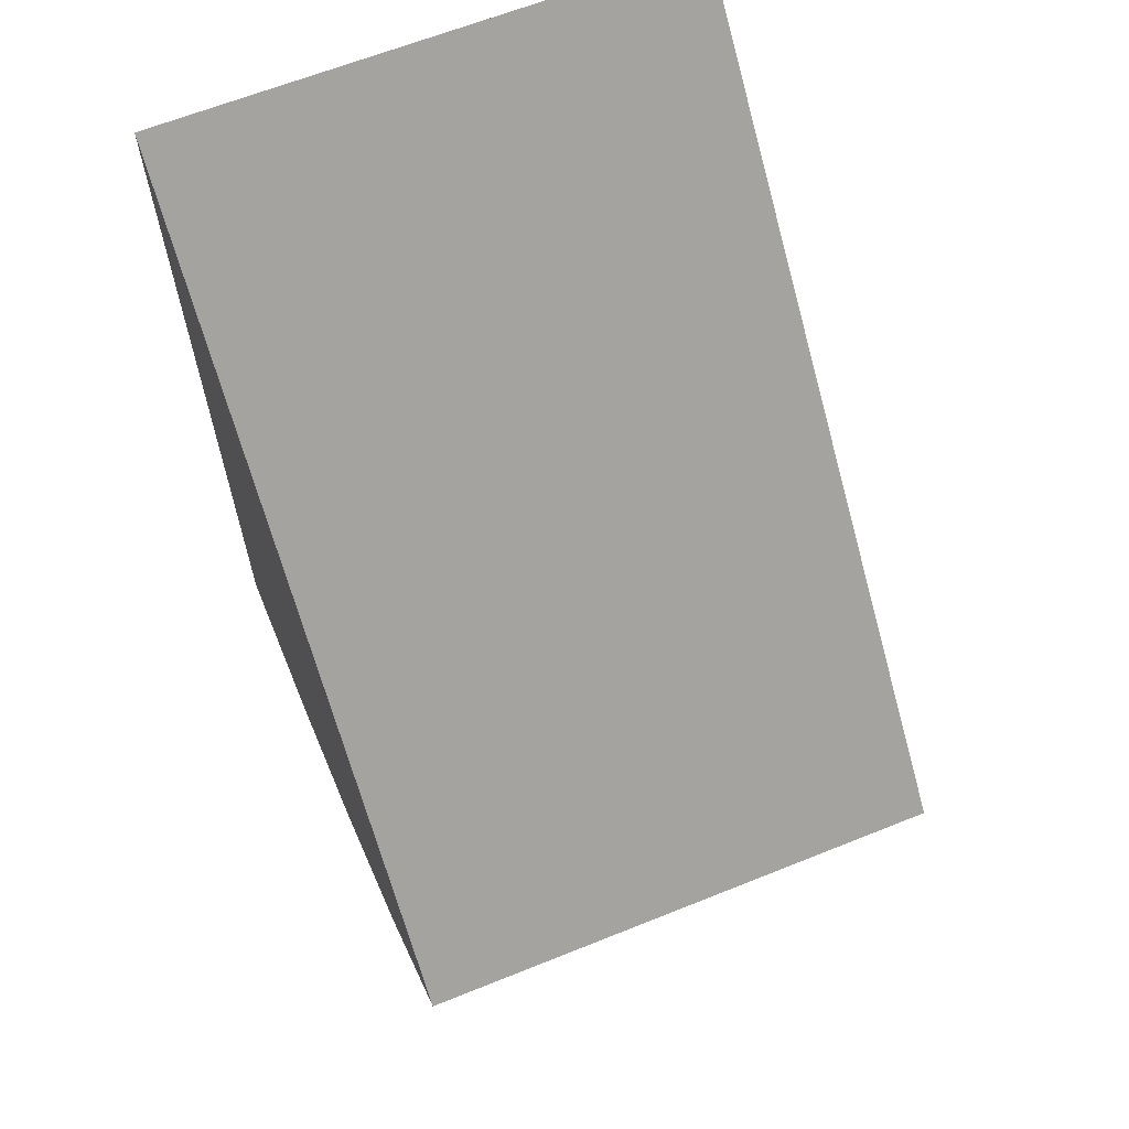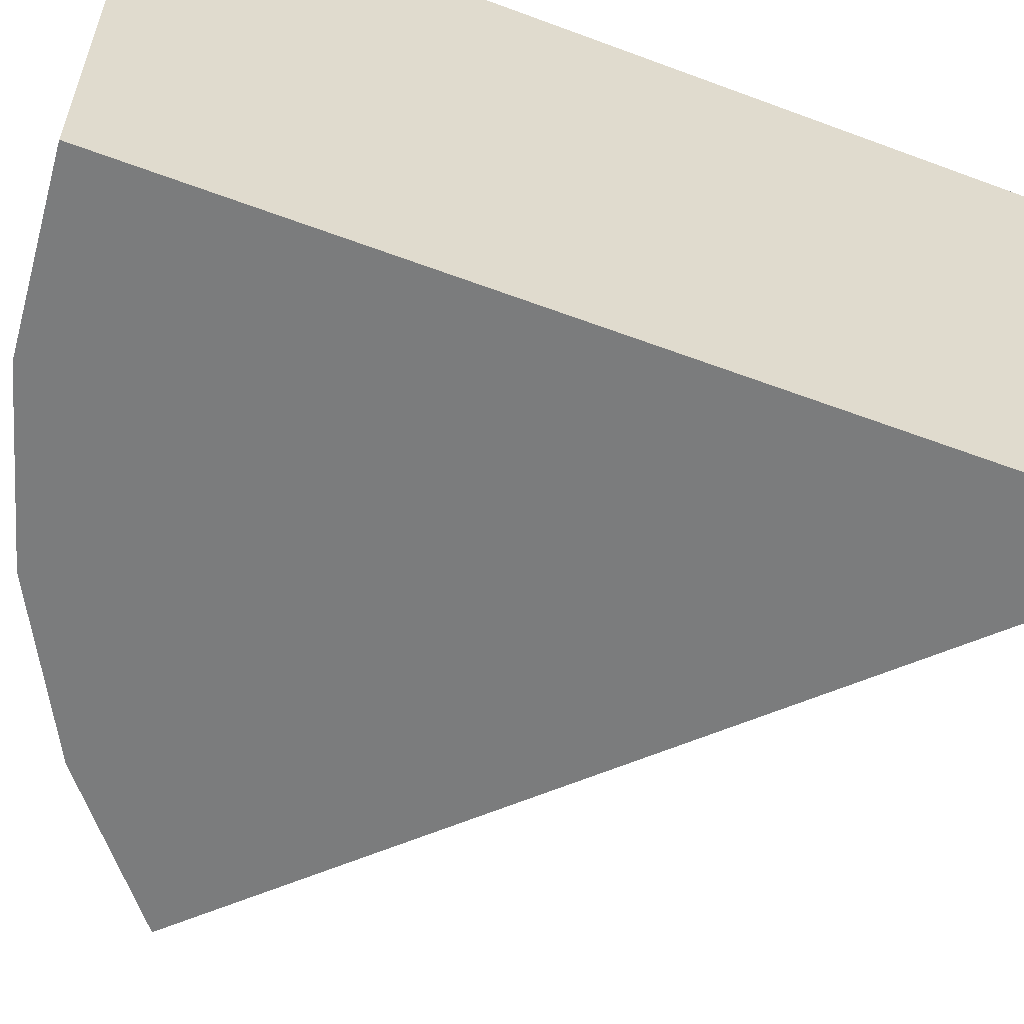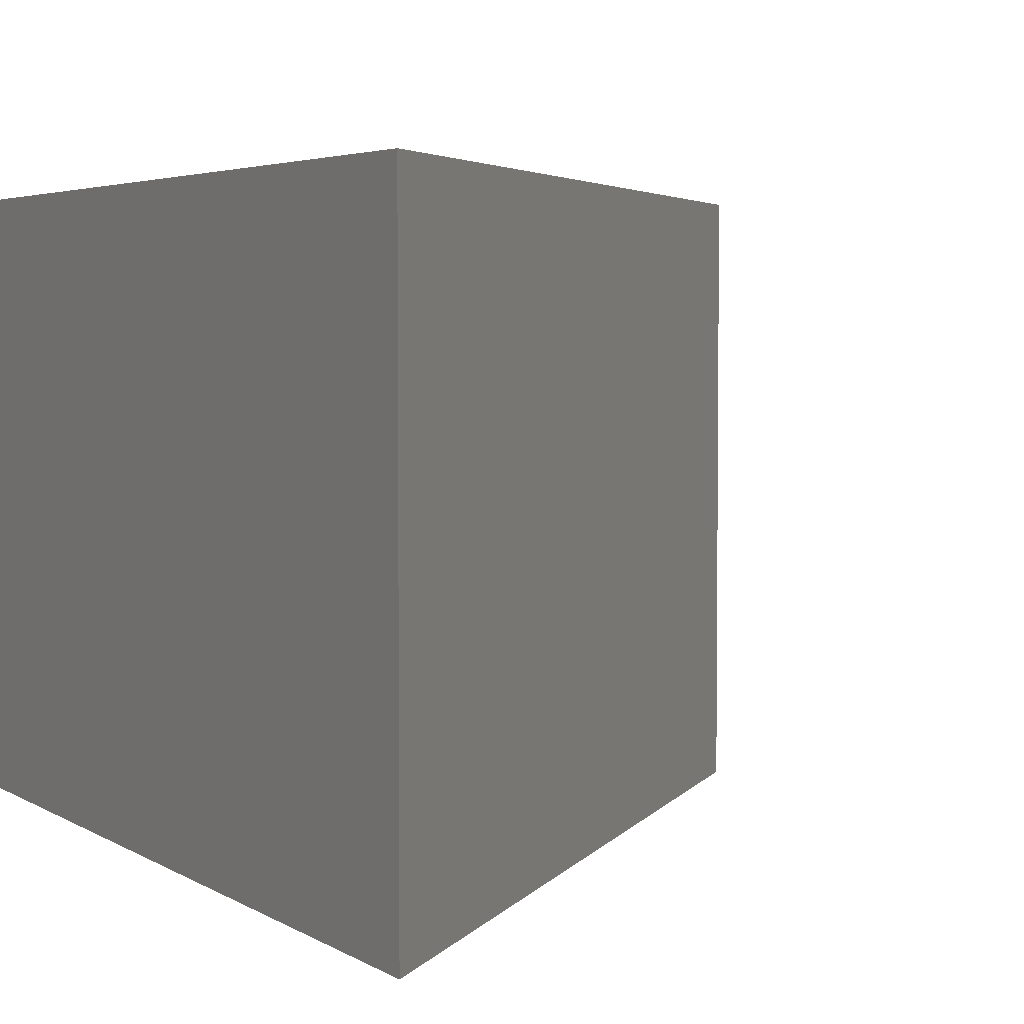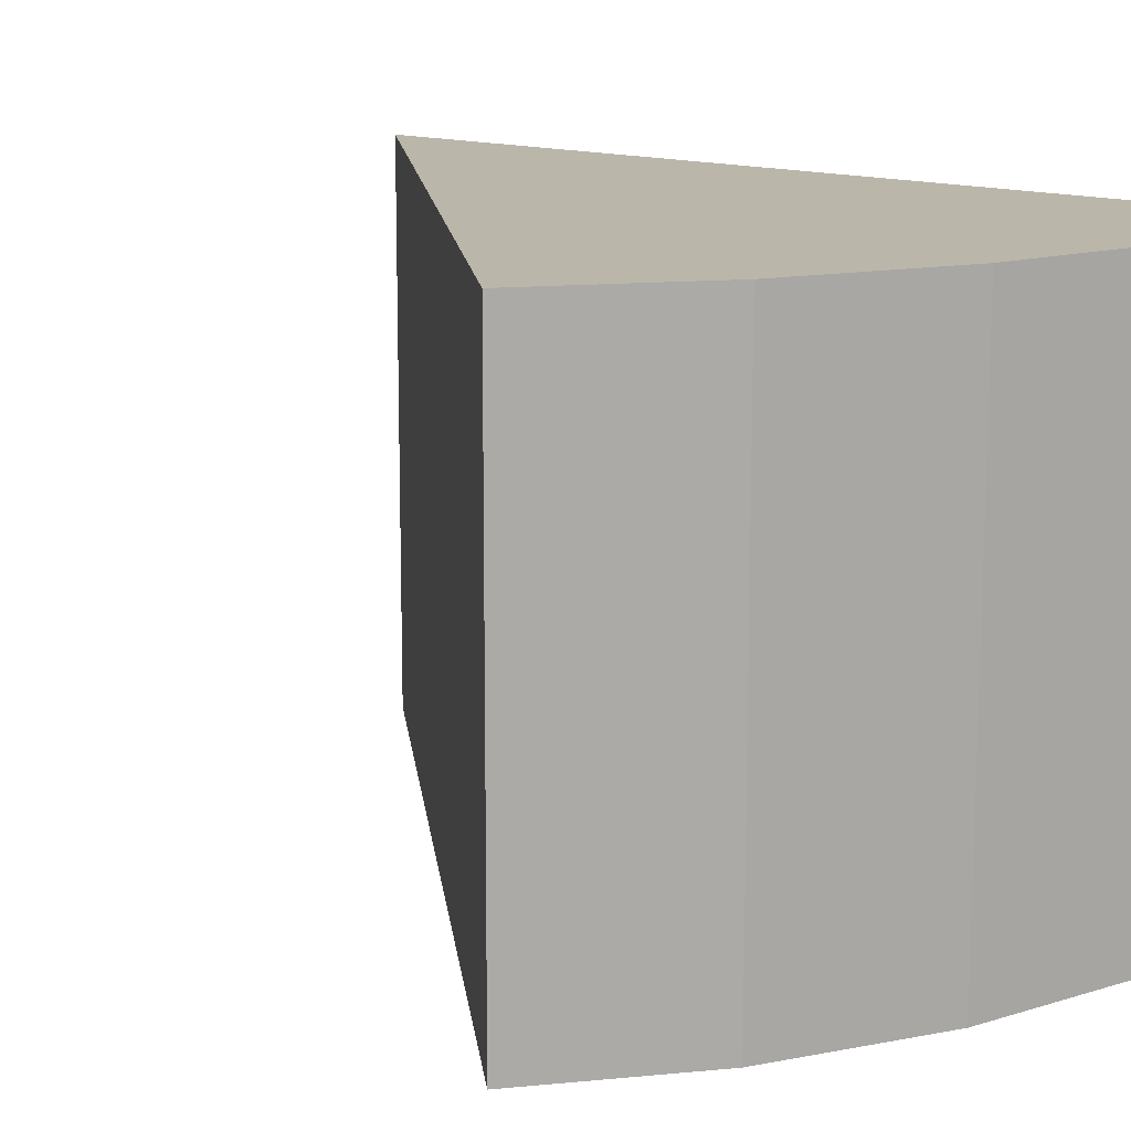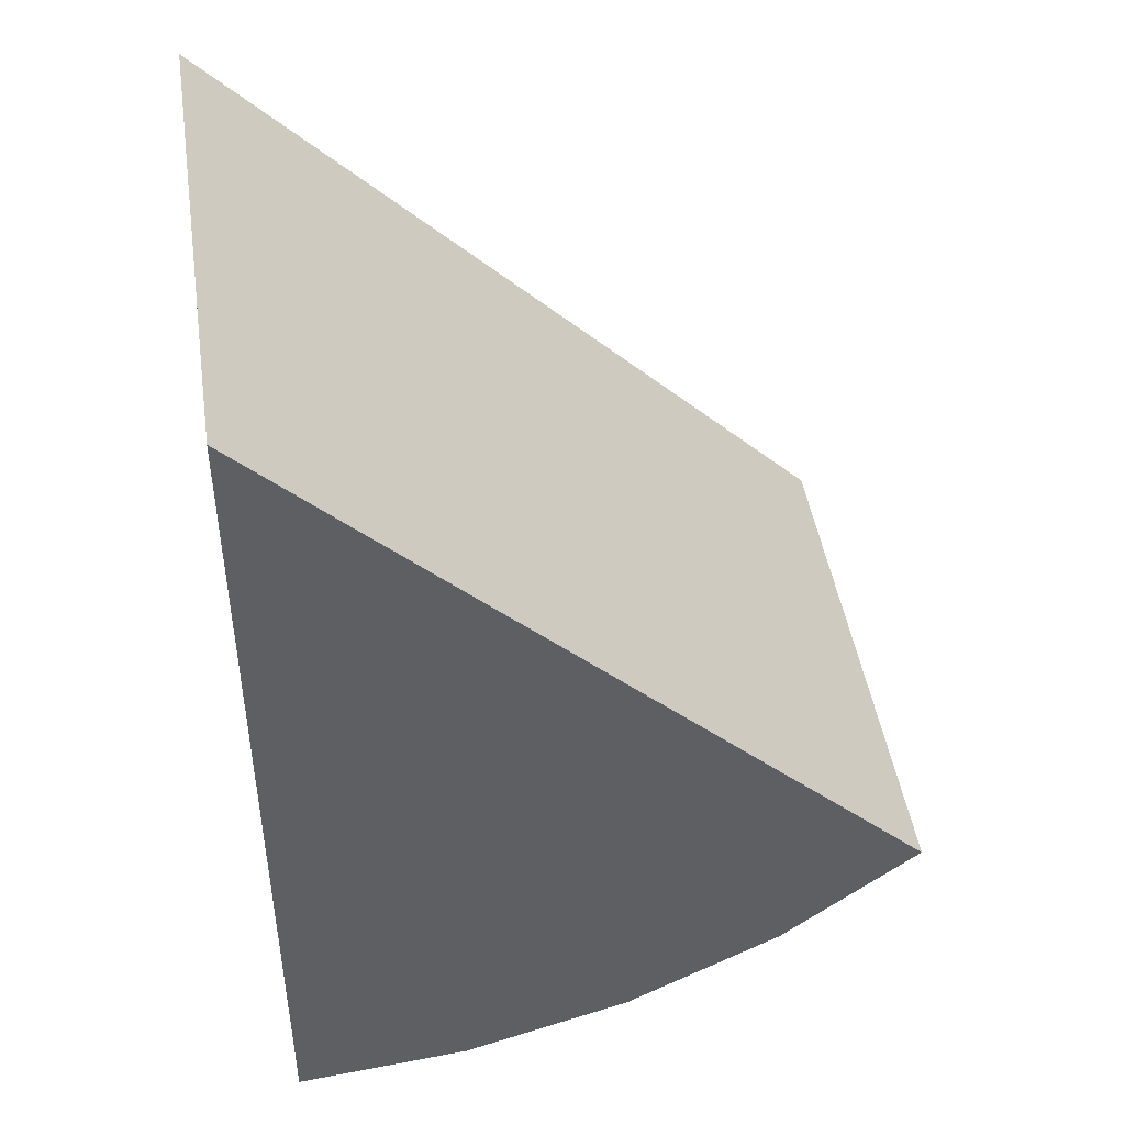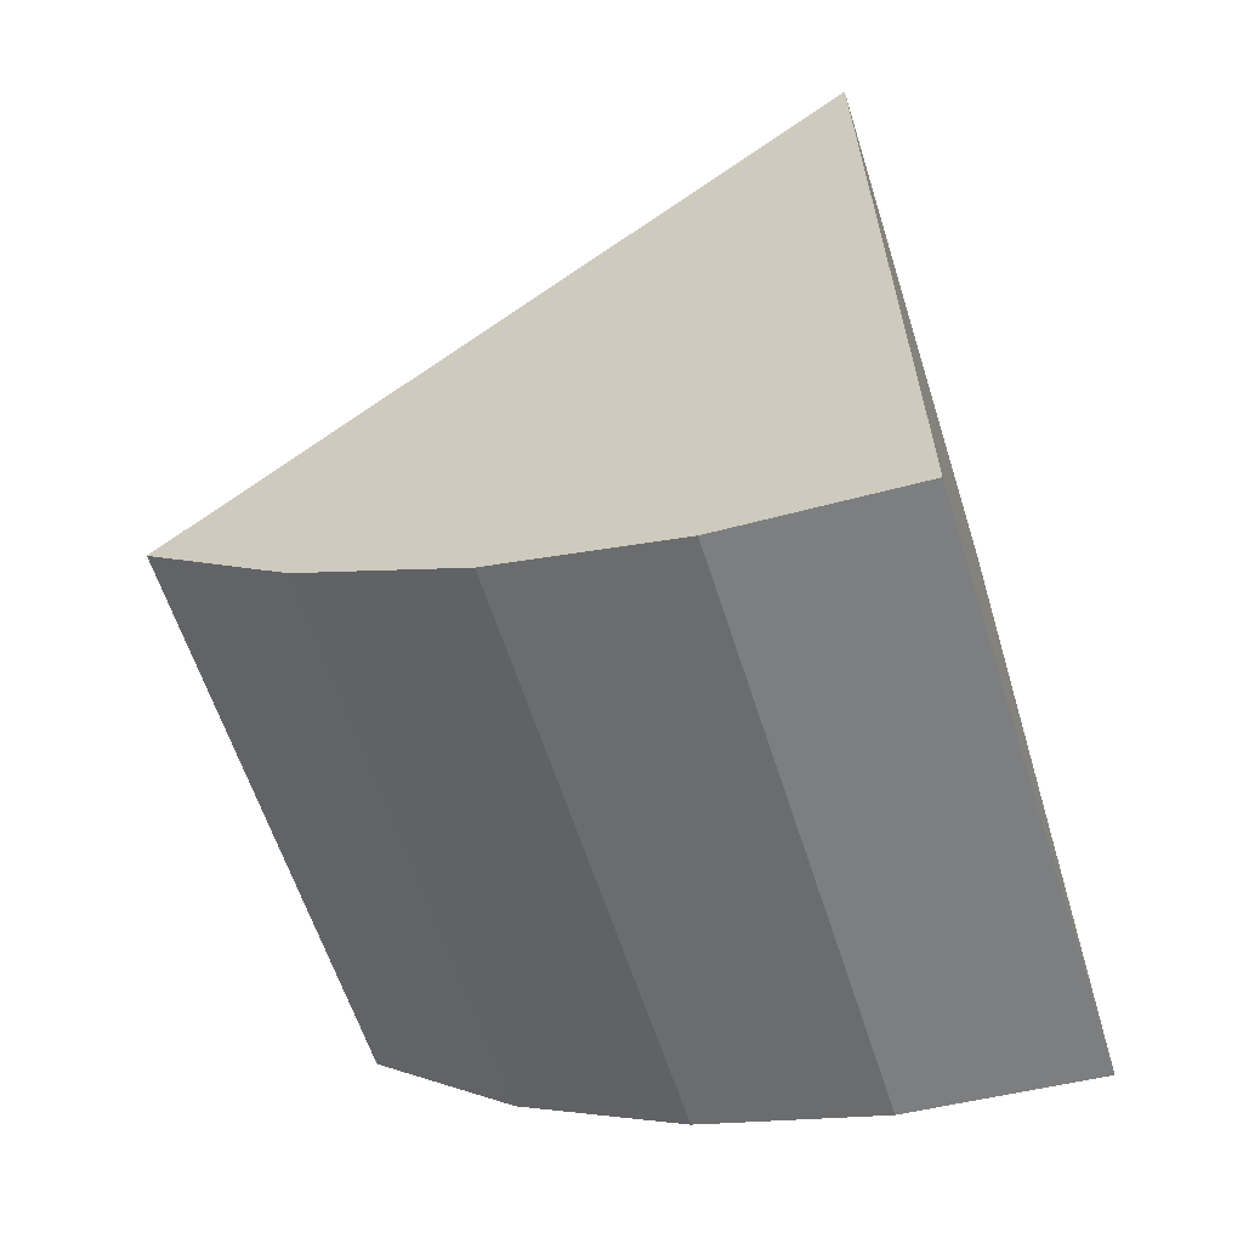
<metadata>
{"format":"obj","ext":"obj","renderer":"f3d","projection":"perspective","resolution":1024,"background":"white","views":[{"elev":63.9,"azim":67.9,"up":"+Z"},{"elev":-58.6,"azim":-111.1,"up":"+Y"},{"elev":3.8,"azim":-27.6,"up":"+Y"},{"elev":14.0,"azim":128.5,"up":"+Y"},{"elev":45.5,"azim":-8.7,"up":"+Z"},{"elev":-61.8,"azim":-162.3,"up":"+Z"}]}
</metadata>
<code>
o Cube.007_Cube.024
v 0 1.2 0
v -0 0 -0
v -1e-06 1.2 -2
v -1e-06 1e-06 -2
v -1e-06 1.2 -2
v 1.414 1.2 -1.414
v 1.111 1.2 -1.663
v 0.7654 1.2 -1.848
v 0.3902 1.2 -1.962
v -1e-06 1e-06 -2
v 0.3902 1e-06 -1.962
v 0.7654 1e-06 -1.848
v 1.111 1e-06 -1.663
v 1.414 1e-06 -1.414
f 5 4 3
f 4 1 3
f 10 9 11
f 11 8 12
f 8 13 12
f 7 14 13
f 1 9 5
f 11 12 2
f 14 1 2
f 5 10 4
f 4 2 1
f 10 5 9
f 11 9 8
f 8 7 13
f 7 6 14
f 1 6 7
f 7 8 1
f 5 3 1
f 8 9 1
f 2 4 10
f 10 11 2
f 12 13 2
f 14 2 13
f 14 6 1

</code>
